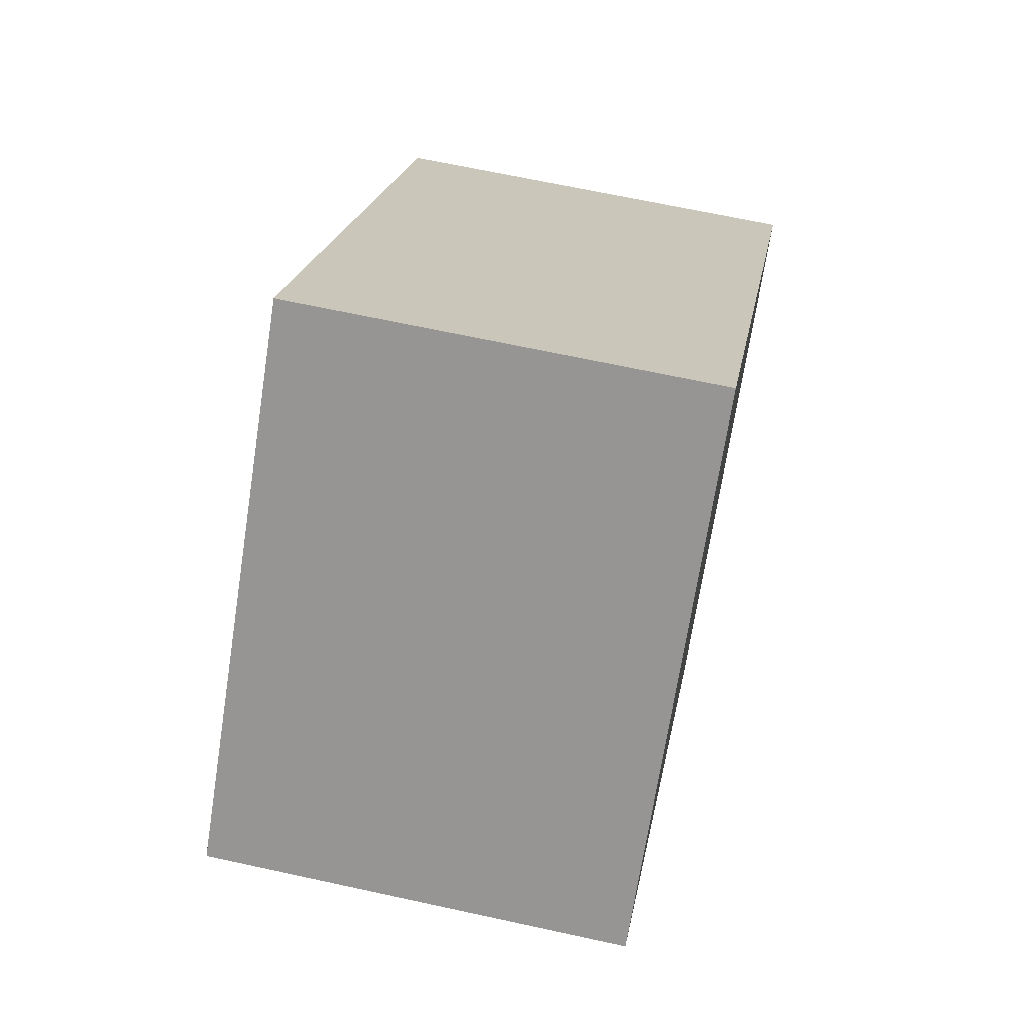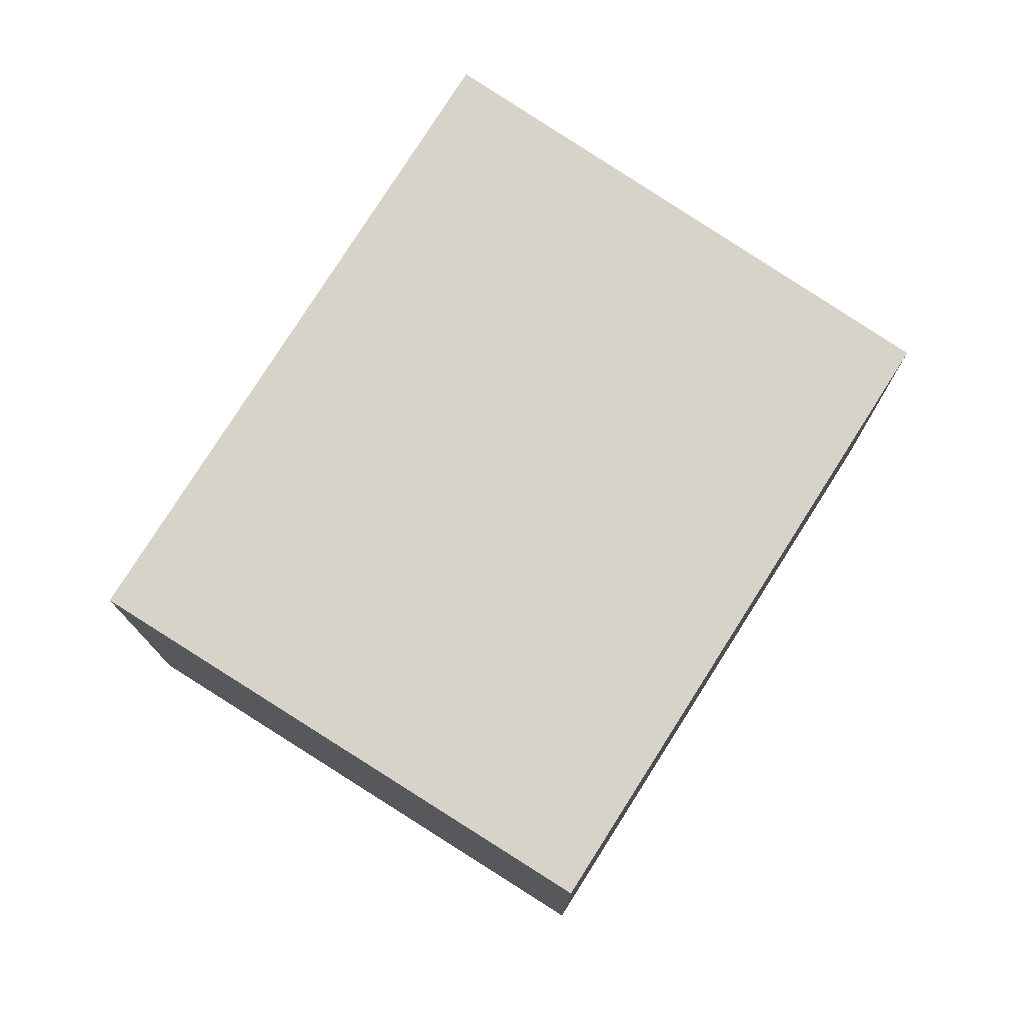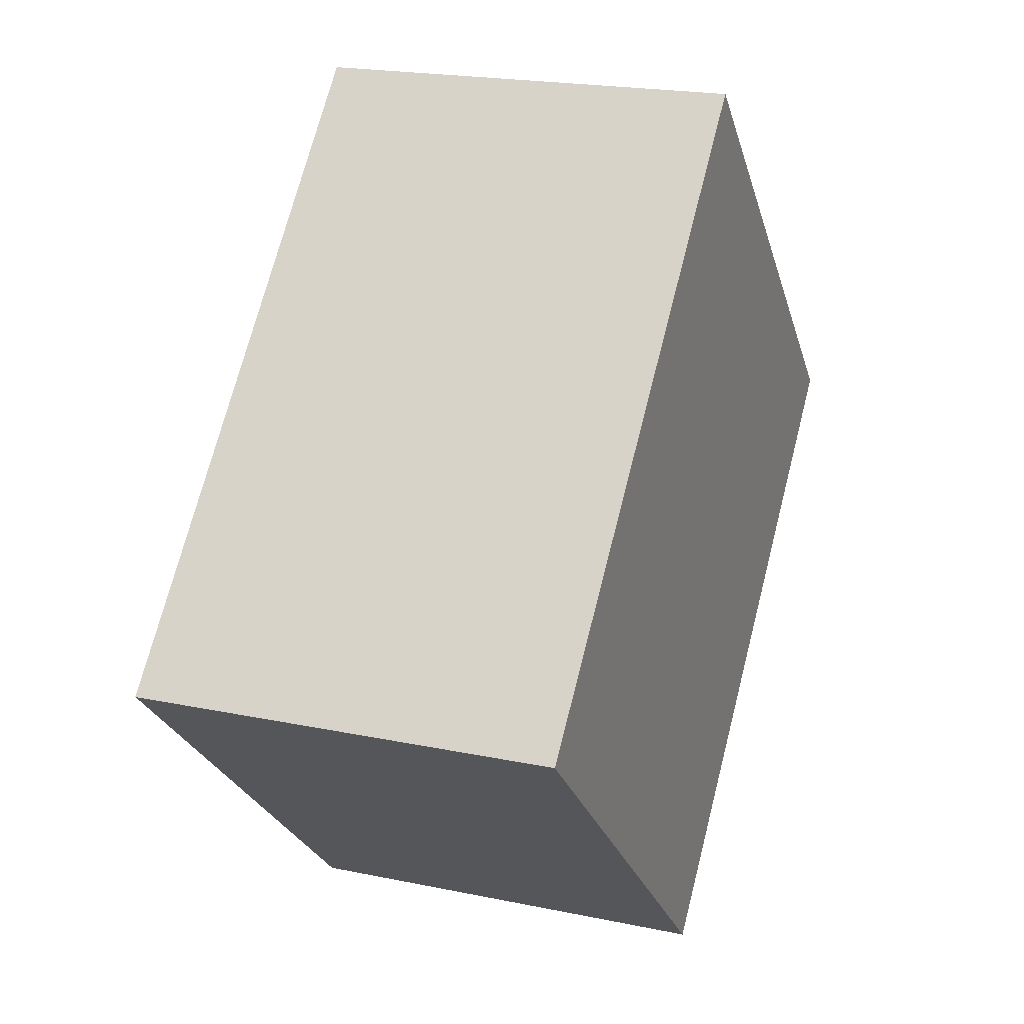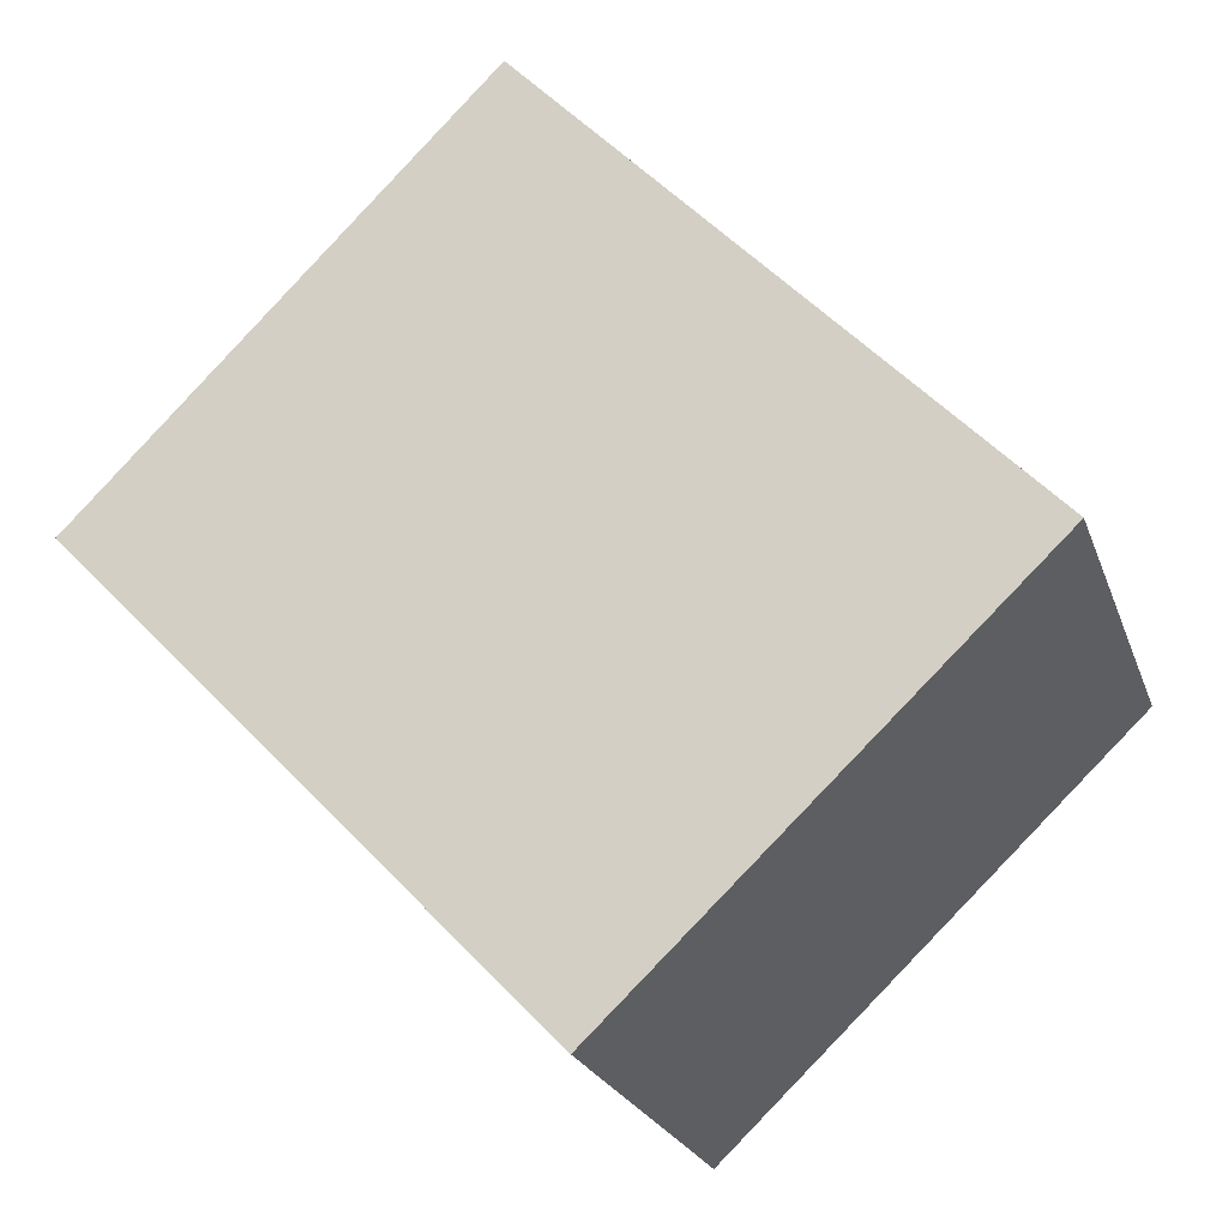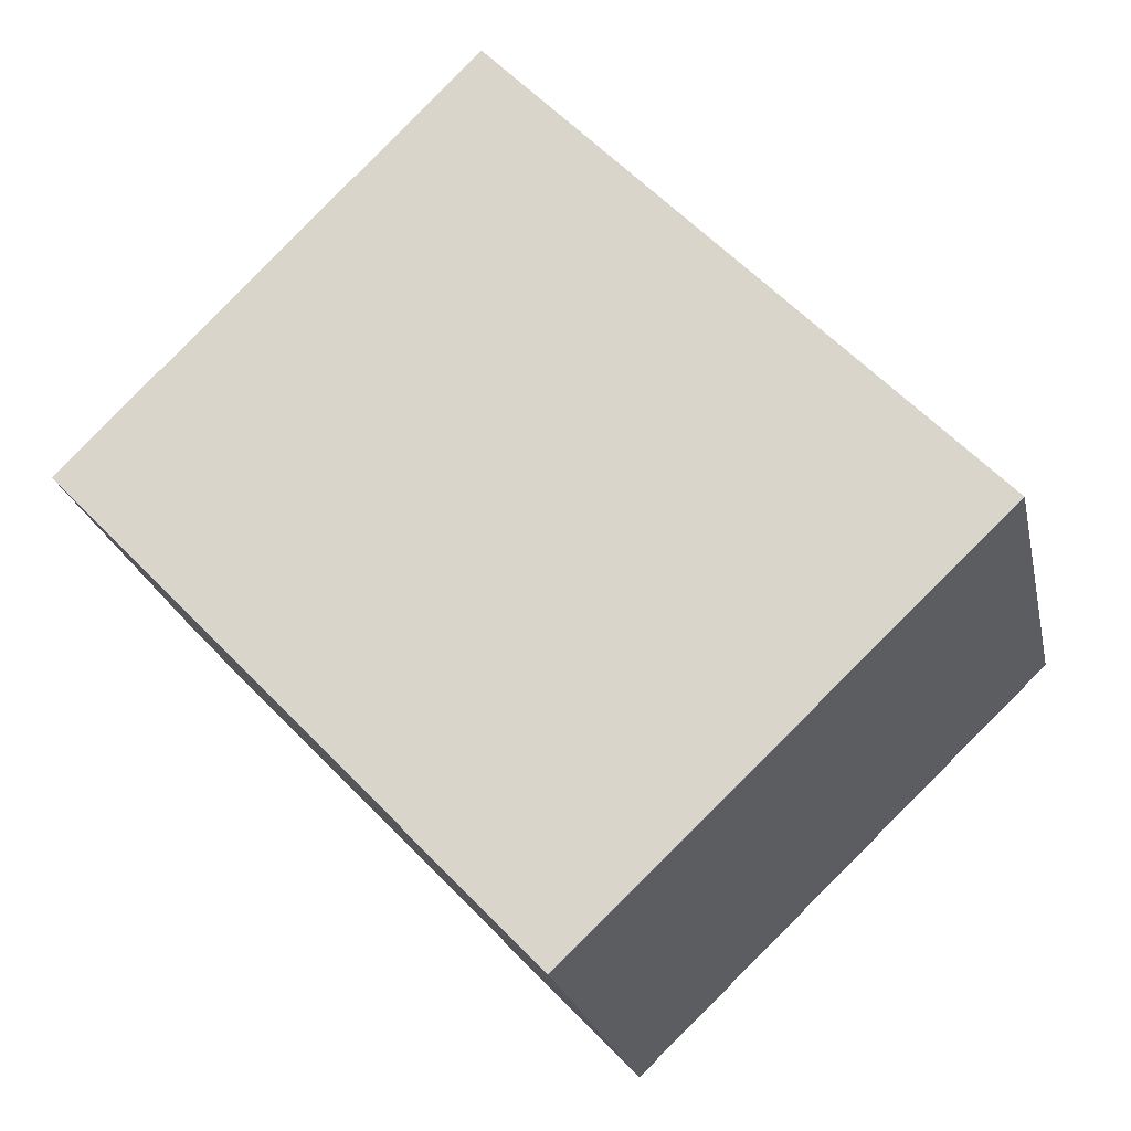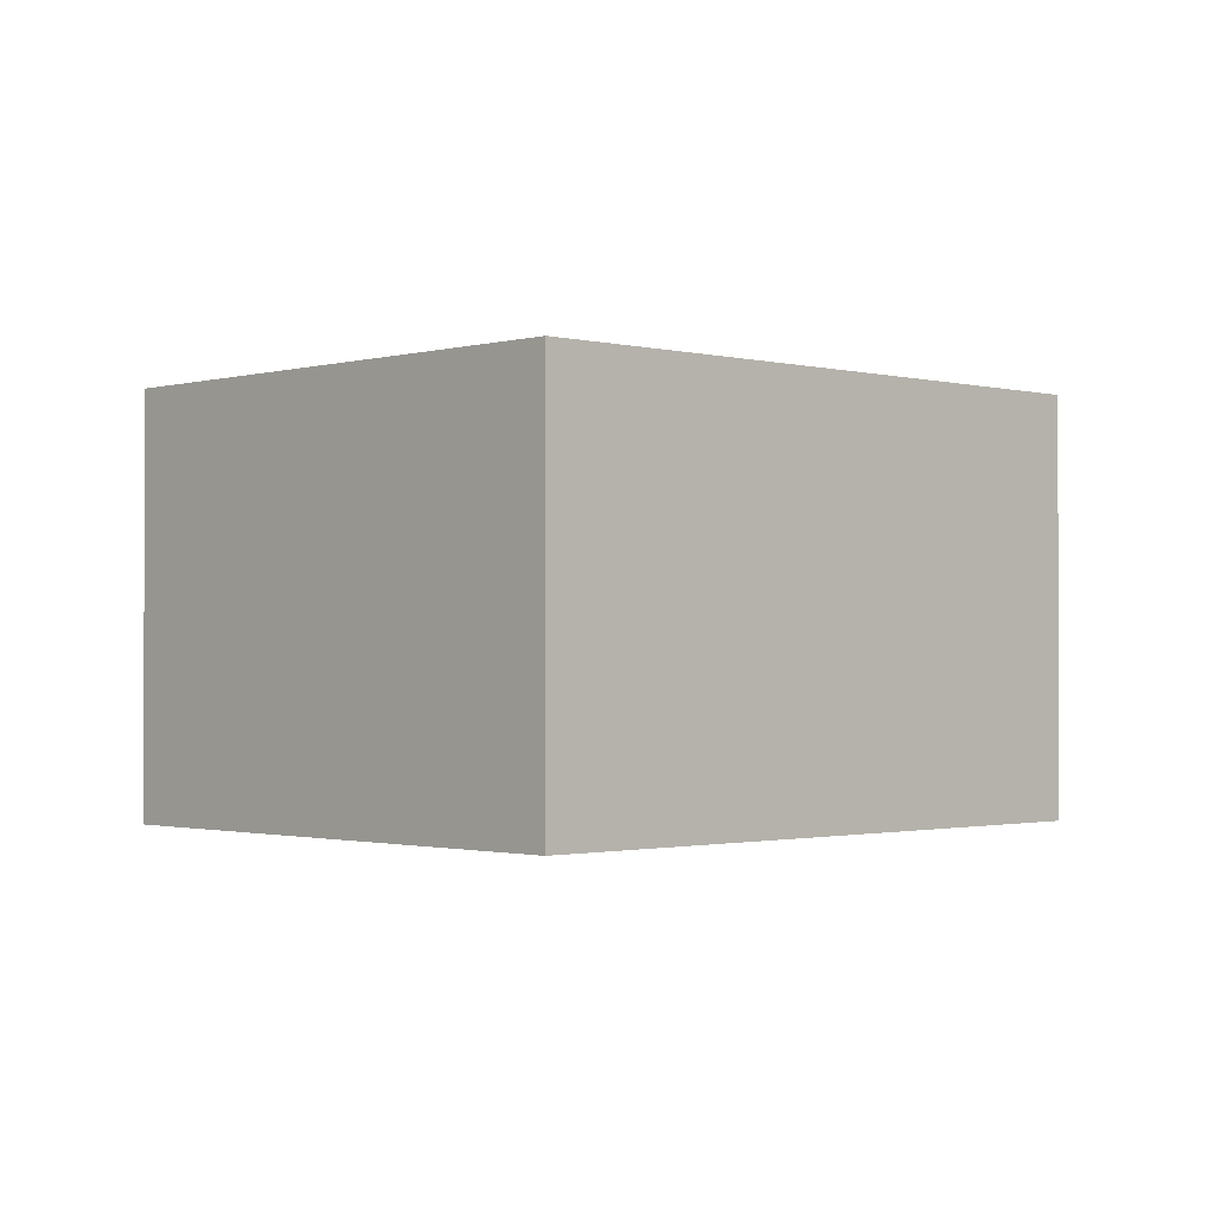
<metadata>
{"format":"obj","ext":"obj","renderer":"f3d","projection":"perspective","resolution":1024,"background":"white","views":[{"elev":66.0,"azim":-77.6,"up":"+Z"},{"elev":76.7,"azim":168.7,"up":"+Y"},{"elev":20.4,"azim":110.9,"up":"+Z"},{"elev":-23.1,"azim":16.8,"up":"+Z"},{"elev":-22.5,"azim":11.8,"up":"+Z"},{"elev":-1.2,"azim":-177.4,"up":"+Y"}]}
</metadata>
<code>
v  2.03 1.803 -2.12
v  1.74 1.803 1.77
v  3.81 1.803 -0.43
v  0 1.803 1.104e-16
v  3.81 2.633e-17 -0.43
v  2.03 1.298e-16 -2.12
v  0 0 0
v  1.74 -1.084e-16 1.77
g defaultobject
f 1 2 3
f 2 1 4
f 5 1 3
f 1 5 6
f 6 4 1
f 4 6 7
f 7 2 4
f 2 7 8
f 8 3 2
f 3 8 5
f 5 7 6
f 7 5 8

</code>
